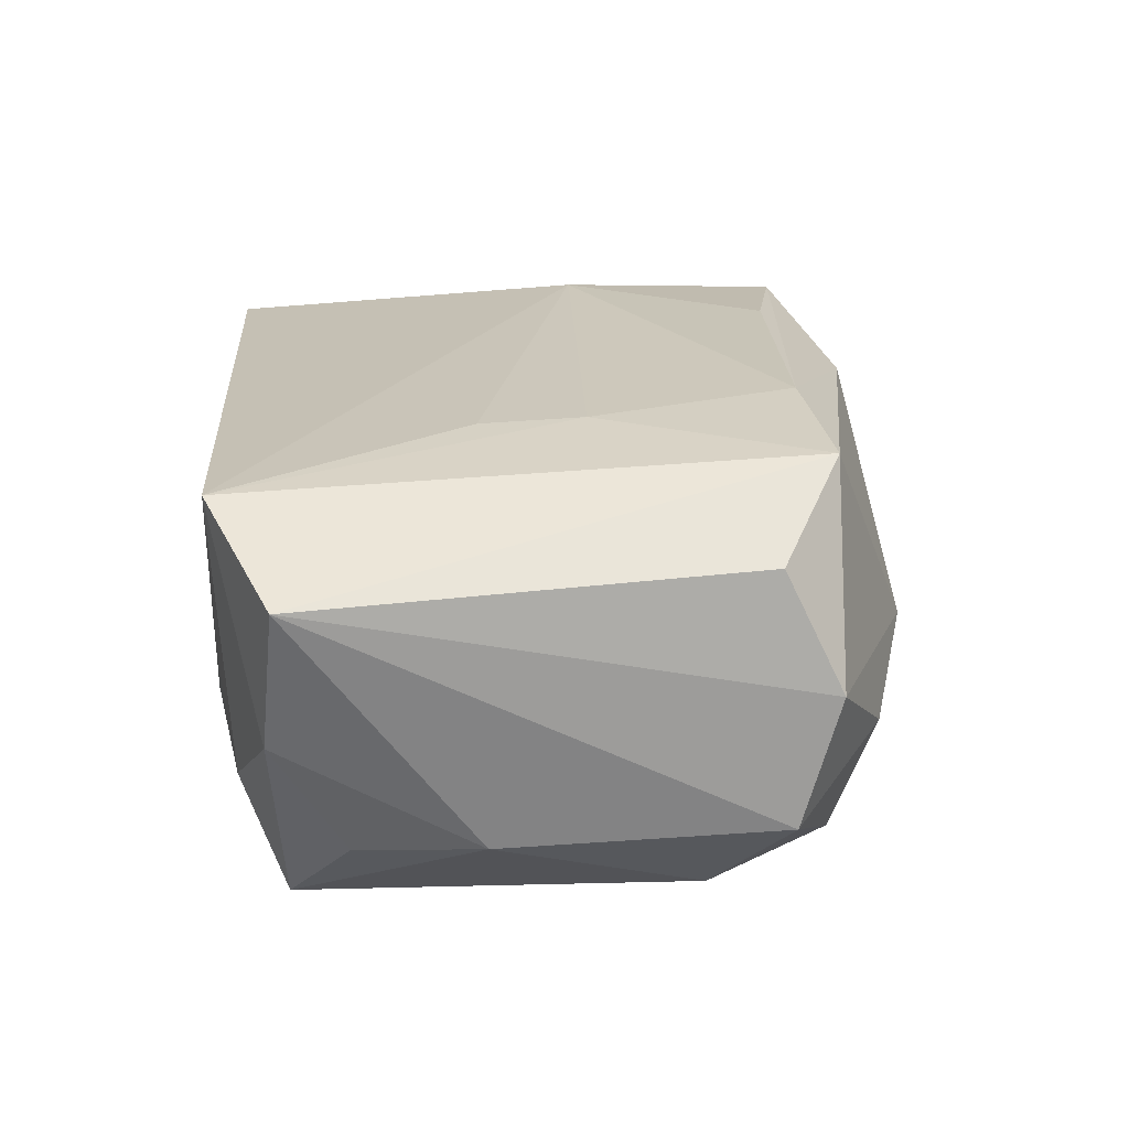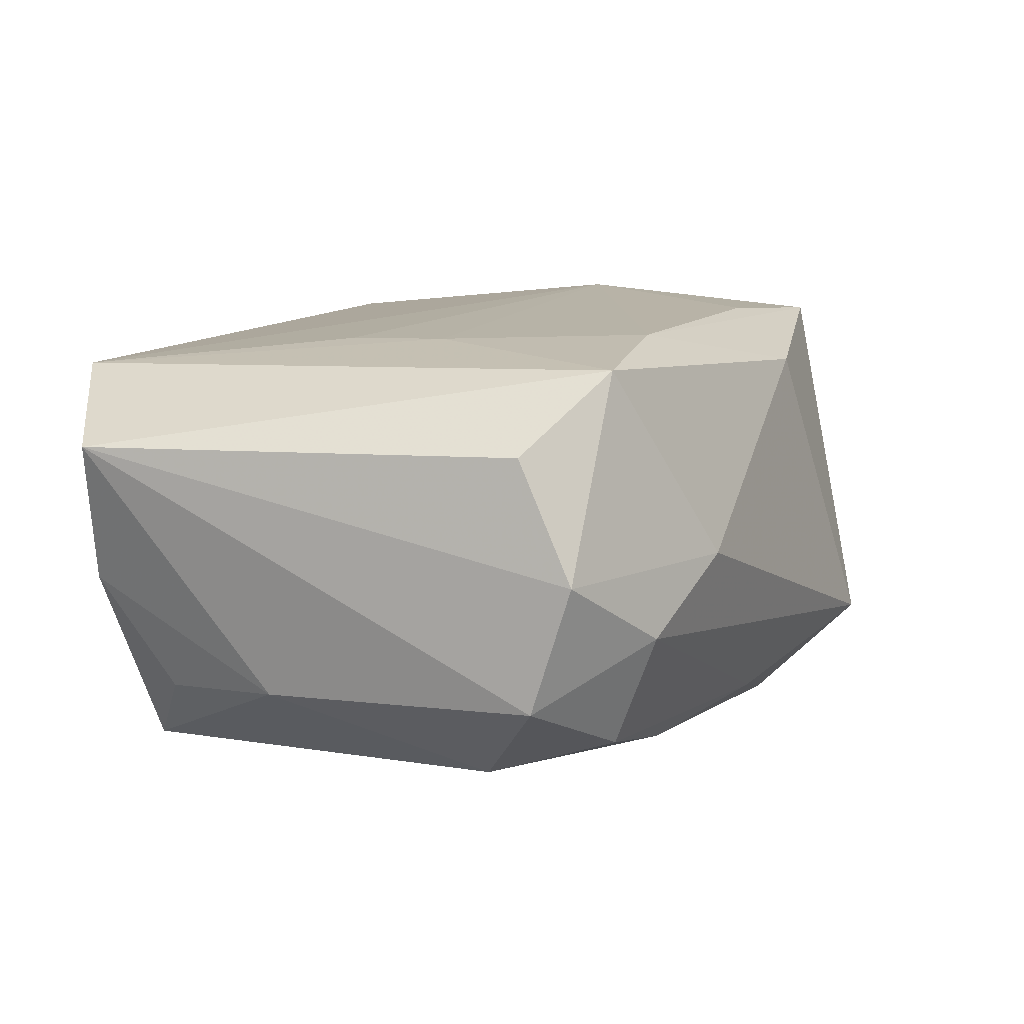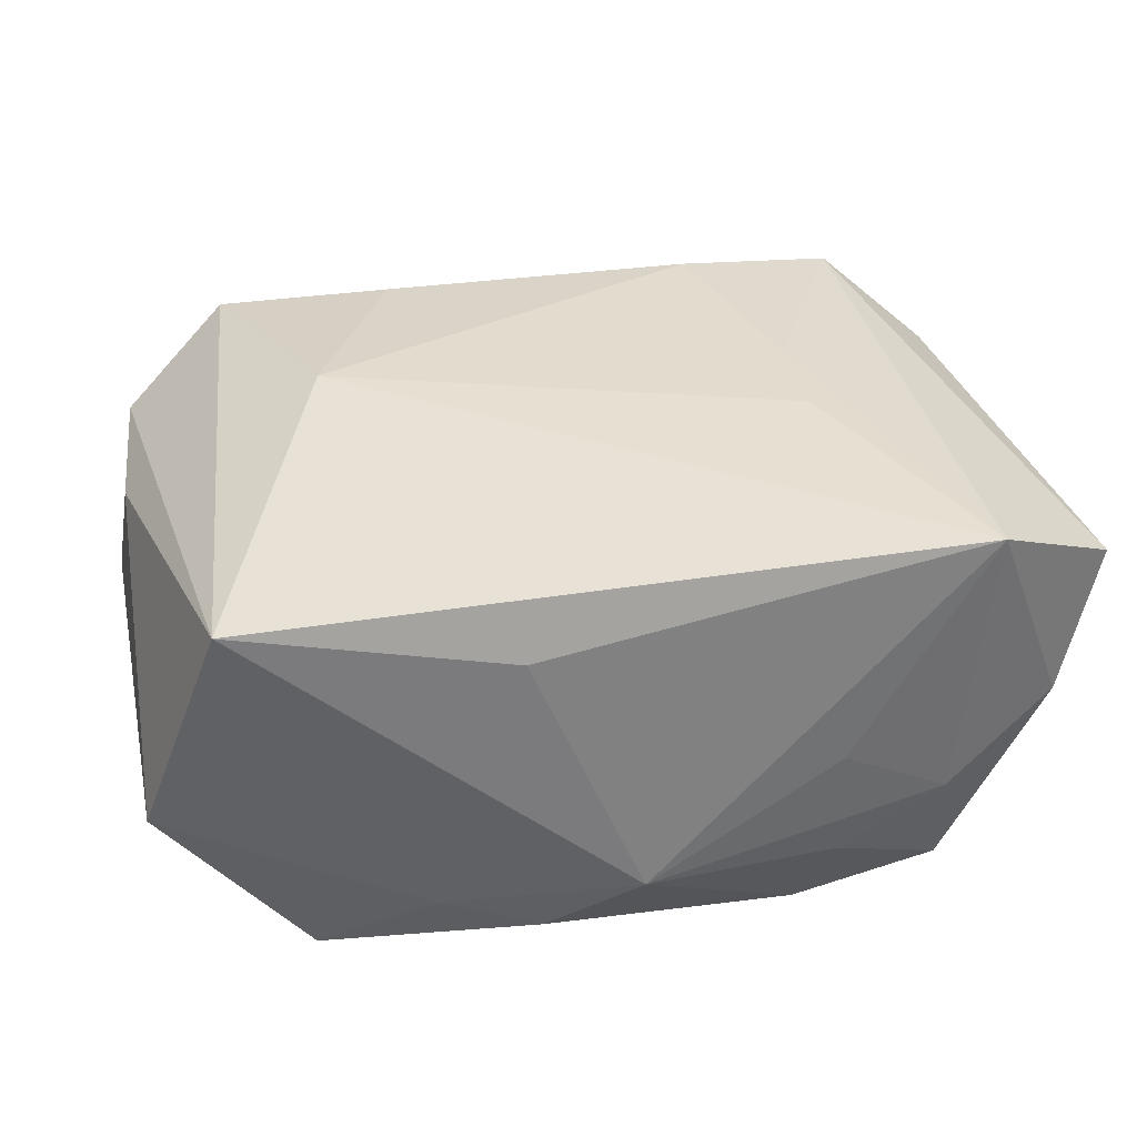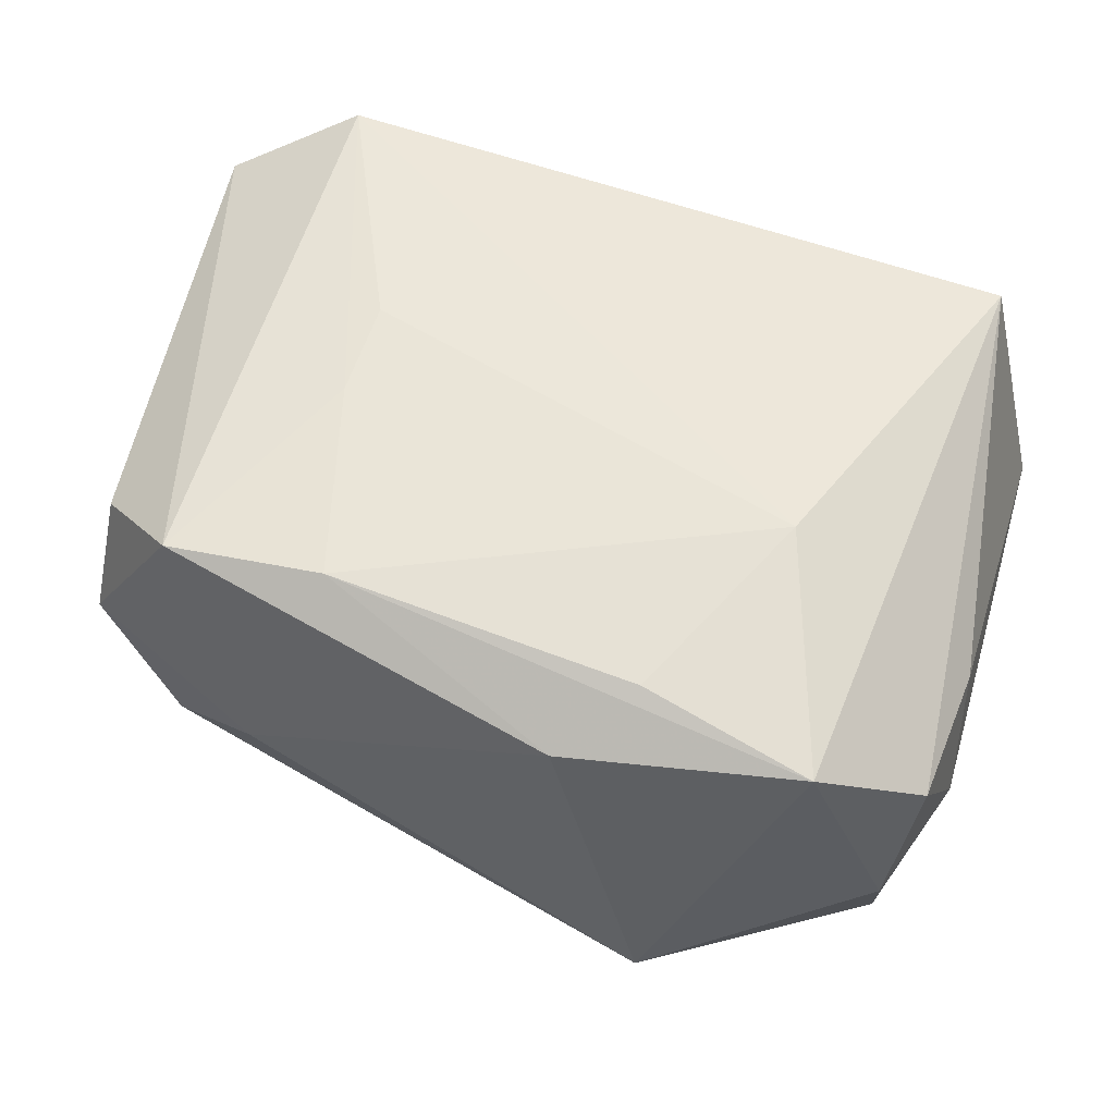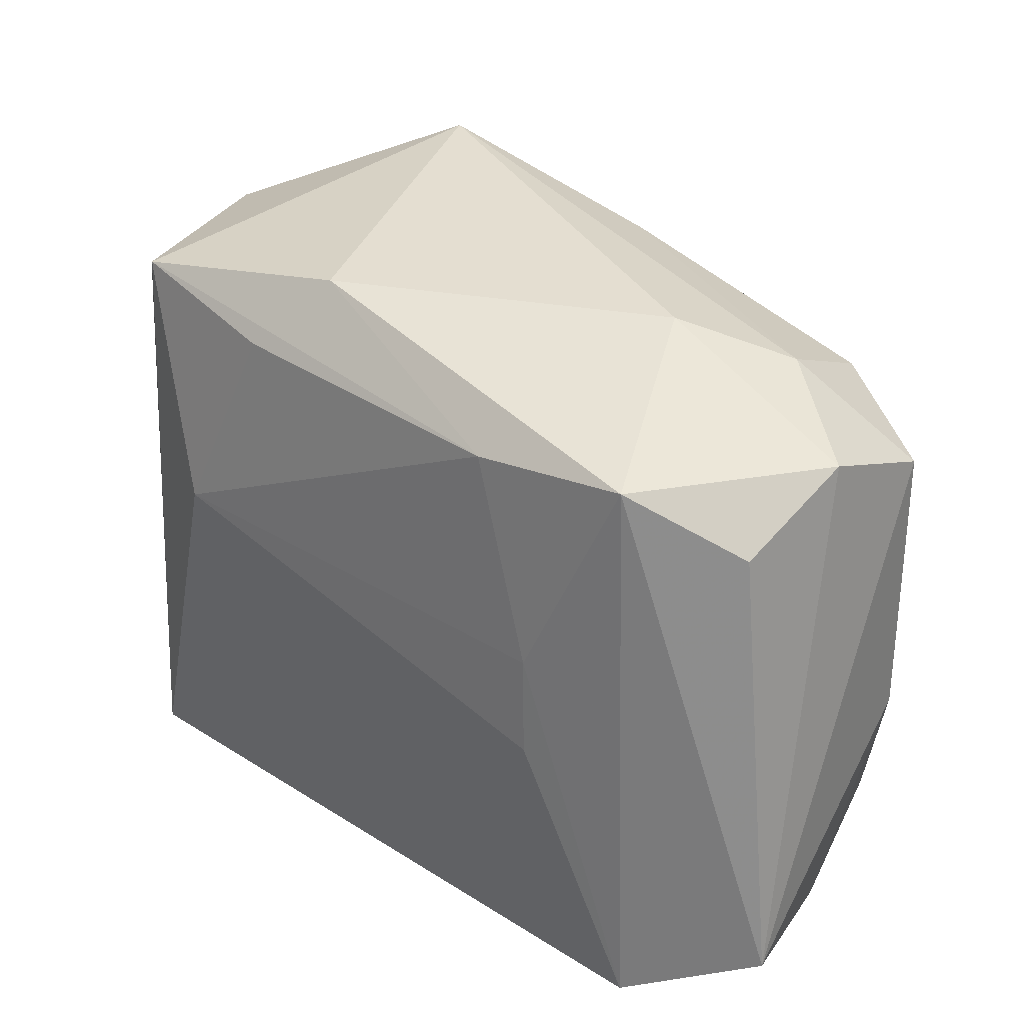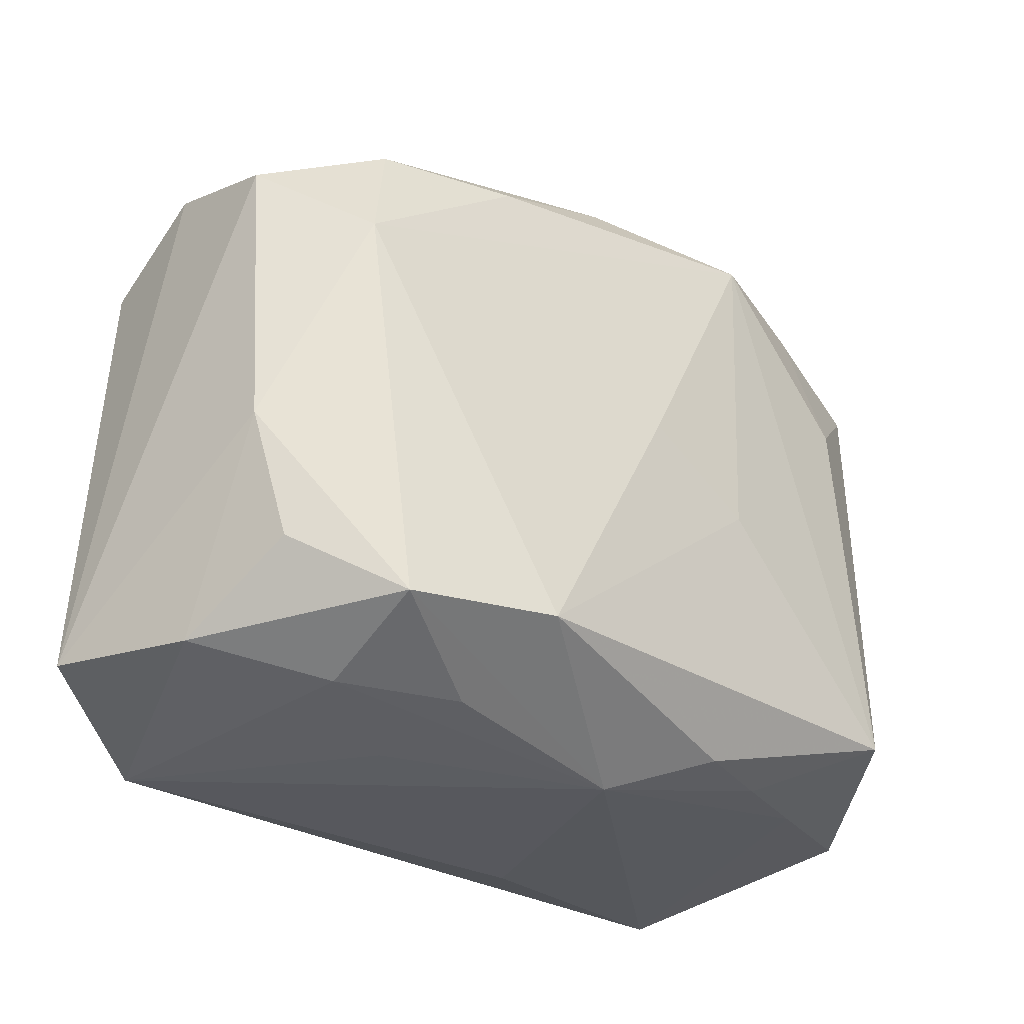
<metadata>
{"format":"obj","ext":"obj","renderer":"f3d","projection":"perspective","resolution":1024,"background":"white","views":[{"elev":21.2,"azim":84.2,"up":"+Z"},{"elev":12.8,"azim":108.7,"up":"+Z"},{"elev":32.3,"azim":-12.0,"up":"+Z"},{"elev":61.2,"azim":-163.5,"up":"+Z"},{"elev":26.8,"azim":41.6,"up":"+Y"},{"elev":-30.6,"azim":136.2,"up":"+Y"}]}
</metadata>
<code>
v -0.01741 0.01902 -0.01265
v -0.006031 -0.003192 -0.01646
v 0.02078 -0.0211 -0.005652
v -0.005983 -0.02057 -0.01321
v 0.02901 0.01171 0.01005
v 0.02169 -0.01814 -0.01366
v 0.01198 -0.01746 -0.01646
v 0.01533 0.001538 0.01536
v 0.01515 -0.005366 0.01508
v 0.01188 0.0155 0.01581
v -0.01617 0.003597 0.0158
v 0.02938 -0.005895 -0.007299
v -0.008383 0.0198 -0.0153
v -0.007203 -0.02235 0.008676
v 0.02277 0.01609 0.01495
v 0.01637 0.02187 0.001729
v -0.005022 0.02195 0.01199
v -0.02142 0.01977 0.01389
v -0.03043 -0.01721 -0.003266
v -0.03043 0.01083 -0.001381
v 0.0298 0.01555 0.001983
v 0.01296 0.0169 -0.01303
v -0.02779 0.007201 -0.009721
v -0.02859 0.01612 0.008177
v -0.02037 -0.01607 -0.01587
v 0.002838 0.02126 -0.01173
v -0.02741 0.01717 -0.009827
v -0.02958 0.006301 0.006854
v -0.02545 -0.02077 0.01211
v 0.0271 -0.01419 -0.008117
v 0.03007 0.01292 -0.006605
v 0.0248 0.008219 -0.01277
v 0.02844 -0.01906 -0.0004117
v -0.02736 0.01977 -0.000625
v -0.02757 -0.002825 -0.01017
v 0.0002247 -0.02313 -0.008845
v 0.00193 0.001022 -0.01646
v -0.01957 0.01039 -0.01442
v 0.01352 -0.0214 -0.009469
v 0.02294 0.01937 -0.00283
v 0.02225 0.01642 -0.01055
v 0.02263 -0.02218 0.01356
v -0.009557 0.01707 0.01517
v 0.01332 -0.02234 -0.001397
v -0.01252 0.02641 -0.00903
v 0.03129 -0.01826 0.009329
v -0.02025 -0.01887 -0.007593
v -0.01268 -0.01995 -0.0107
f 19 29 28
f 46 21 5
f 5 15 46
f 21 15 5
f 16 15 21
f 7 6 36
f 25 2 7
f 7 2 37
f 36 6 39
f 39 3 36
f 6 3 39
f 33 3 6
f 33 12 46
f 31 21 46
f 46 12 31
f 15 16 17
f 15 17 10
f 46 15 42
f 11 29 42
f 42 9 11
f 42 33 46
f 3 33 42
f 40 16 21
f 21 31 40
f 40 31 41
f 36 48 4
f 4 48 25
f 4 7 36
f 25 7 4
f 19 25 47
f 25 48 47
f 47 48 36
f 36 29 47
f 47 29 19
f 6 12 30
f 30 33 6
f 12 33 30
f 32 12 6
f 32 31 12
f 6 7 32
f 41 31 32
f 32 22 41
f 32 7 37
f 11 10 43
f 13 2 25
f 37 2 13
f 13 32 37
f 22 32 13
f 35 25 19
f 35 27 25
f 19 28 20
f 15 10 8
f 8 42 15
f 9 42 8
f 11 9 8
f 8 10 11
f 14 42 29
f 14 29 36
f 36 42 14
f 36 3 44
f 44 42 36
f 3 42 44
f 26 40 41
f 41 22 26
f 22 13 26
f 25 27 38
f 38 13 25
f 45 26 13
f 45 17 16
f 16 40 45
f 40 26 45
f 23 35 19
f 27 35 23
f 19 20 23
f 23 20 27
f 27 45 1
f 1 45 13
f 1 38 27
f 13 38 1
f 18 10 17
f 18 43 10
f 17 45 18
f 11 43 18
f 18 29 11
f 34 45 27
f 34 18 45
f 27 20 34
f 18 34 24
f 24 28 29
f 29 18 24
f 24 20 28
f 24 34 20

</code>
